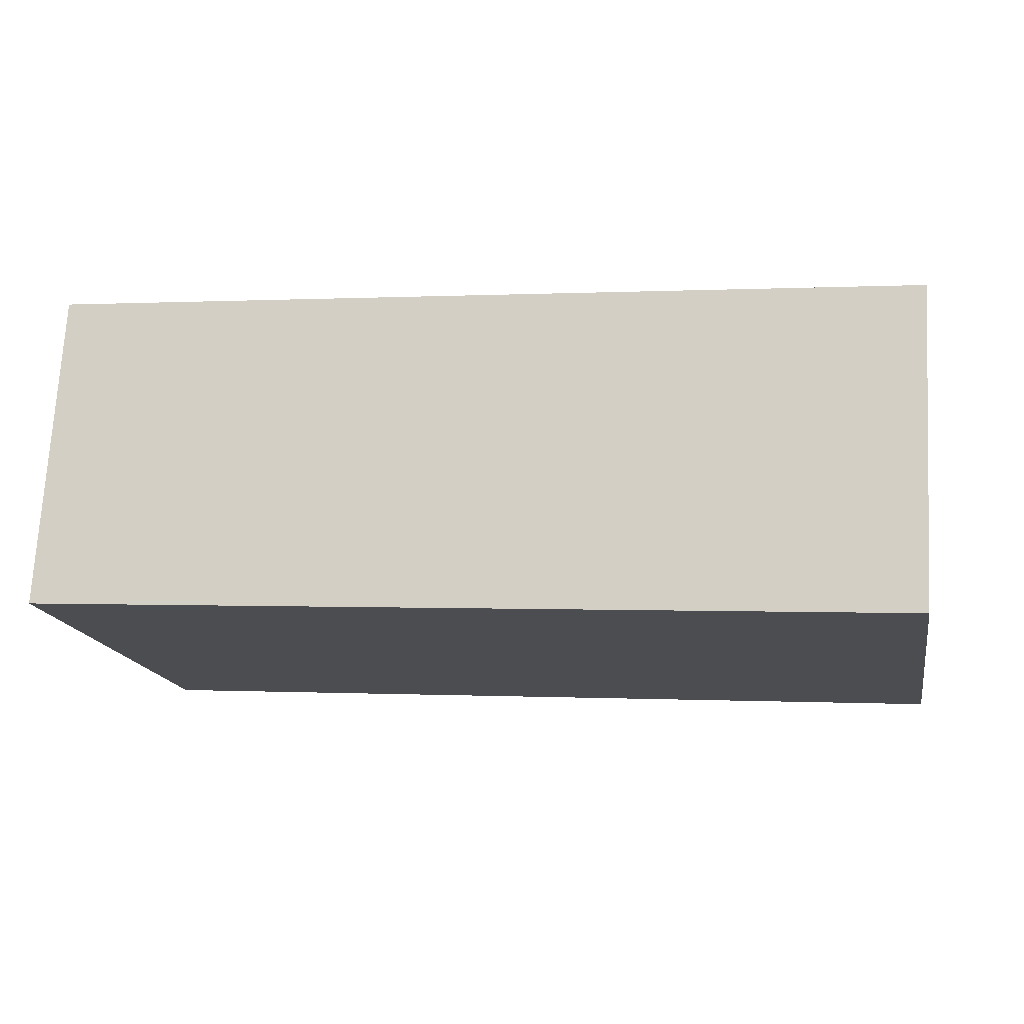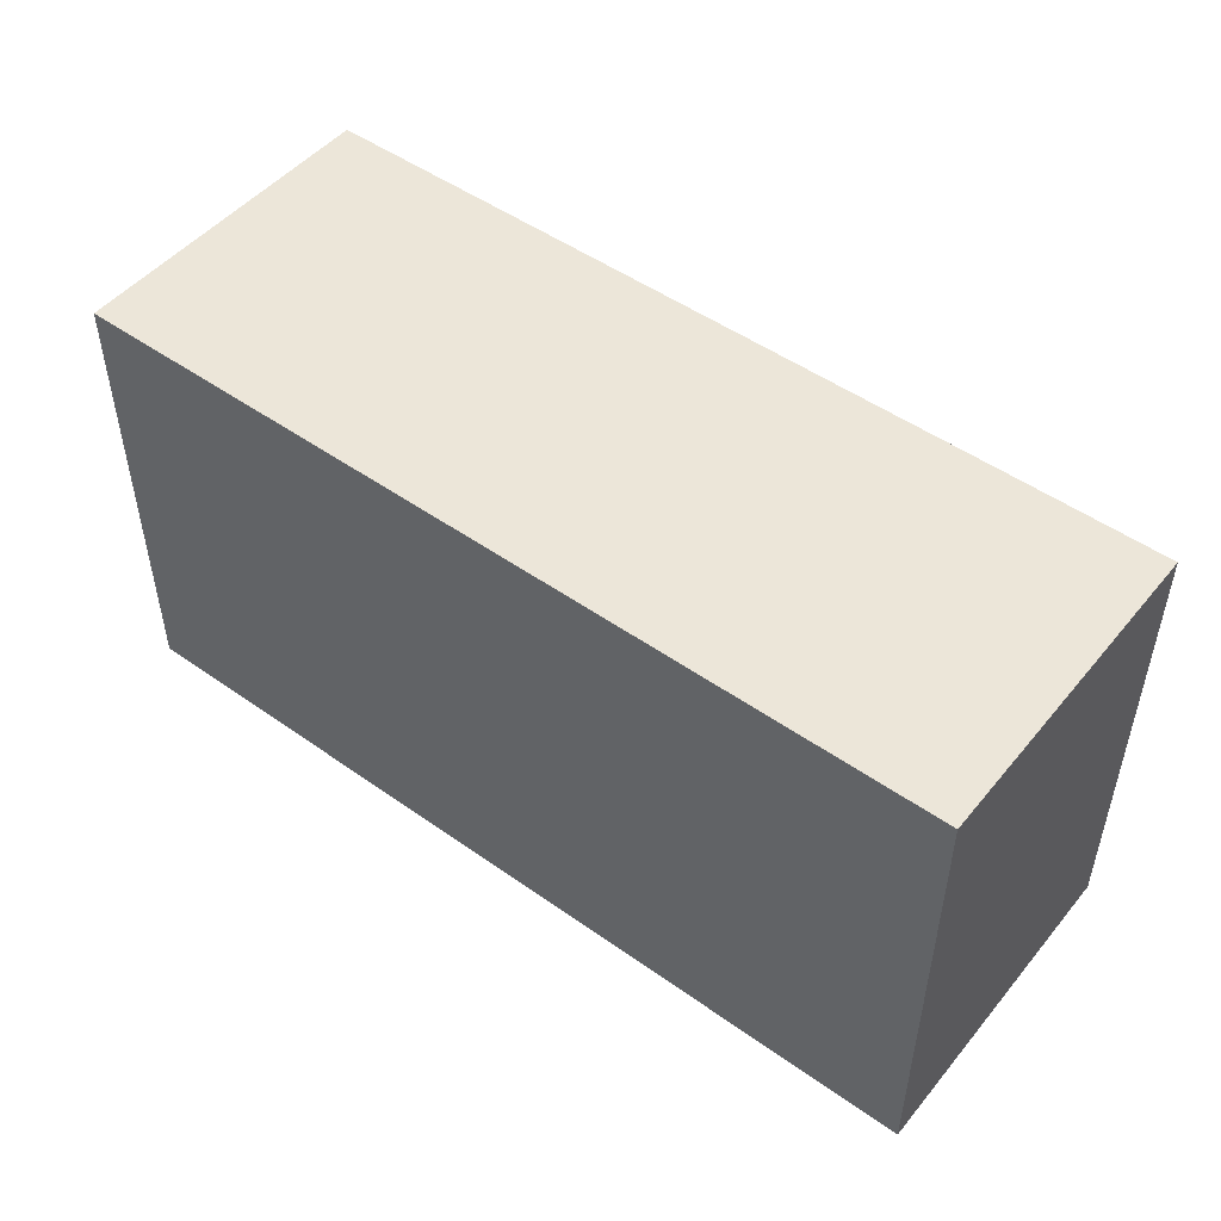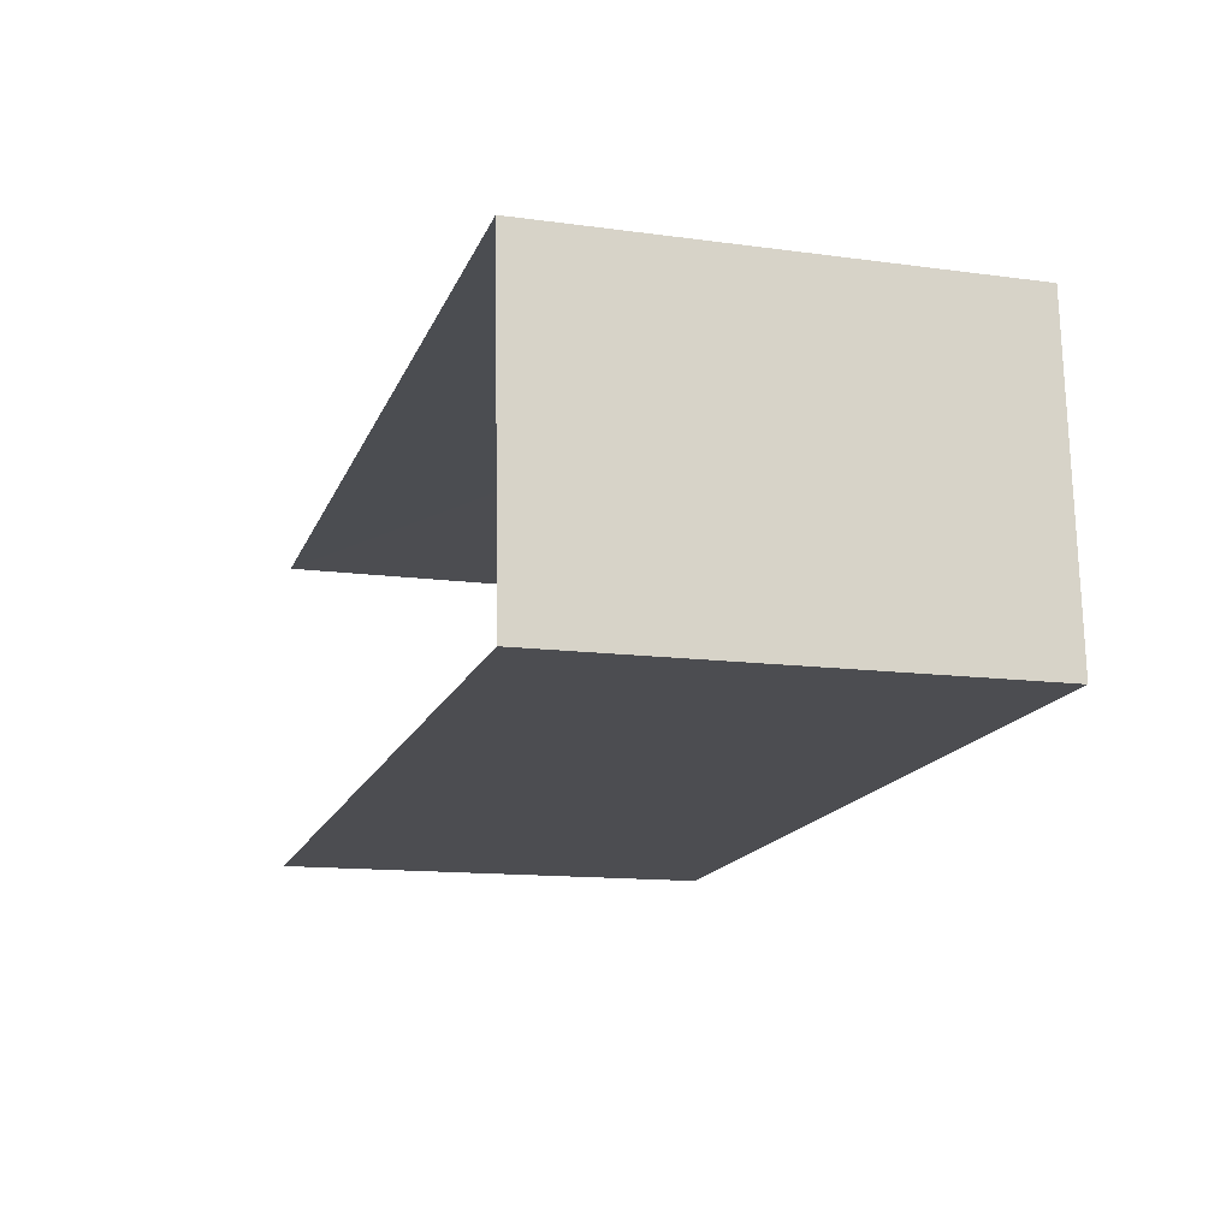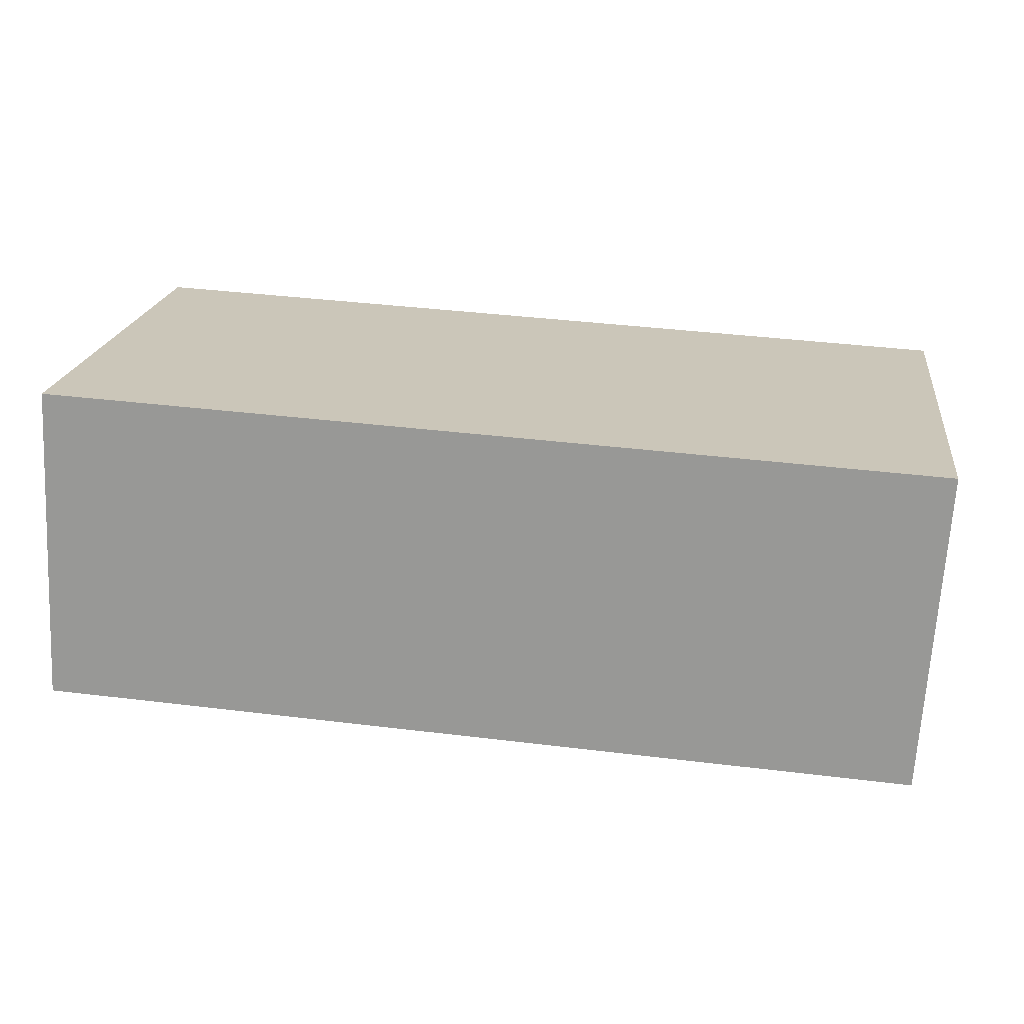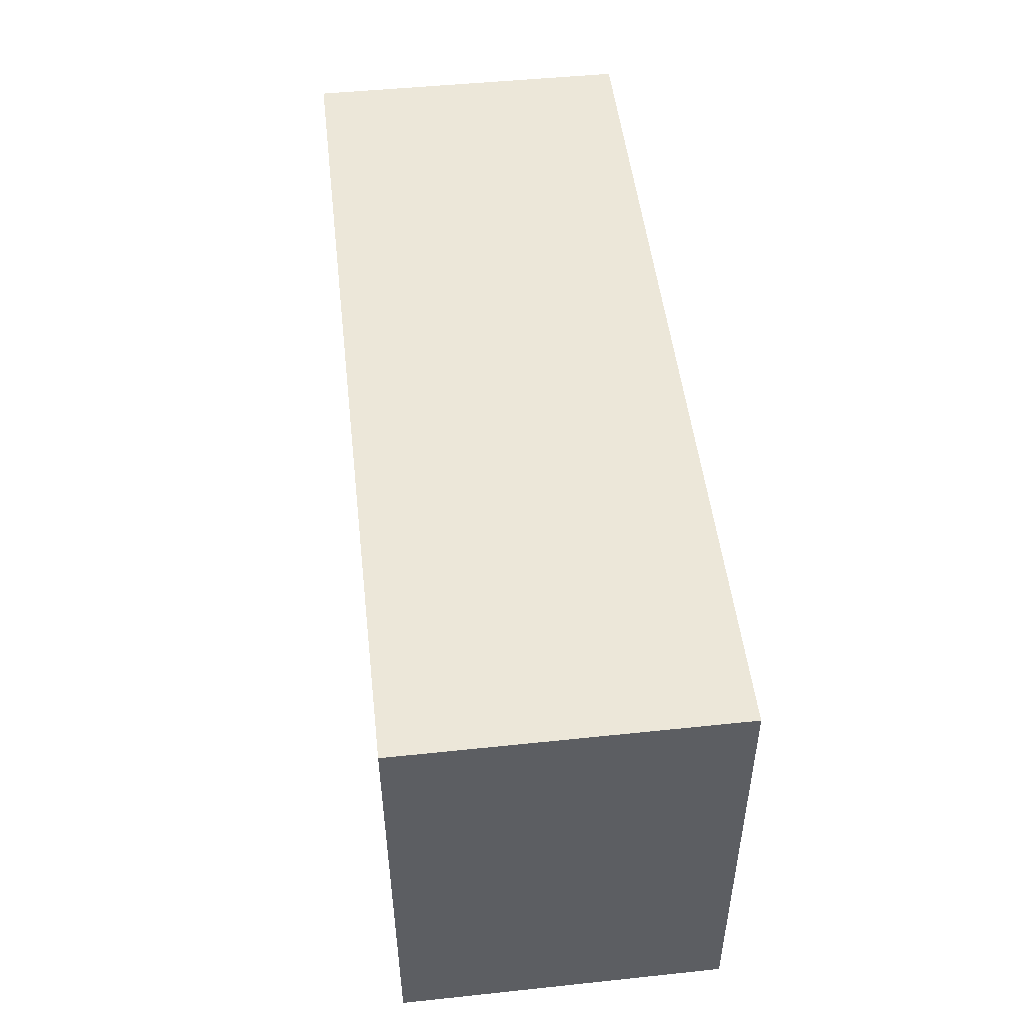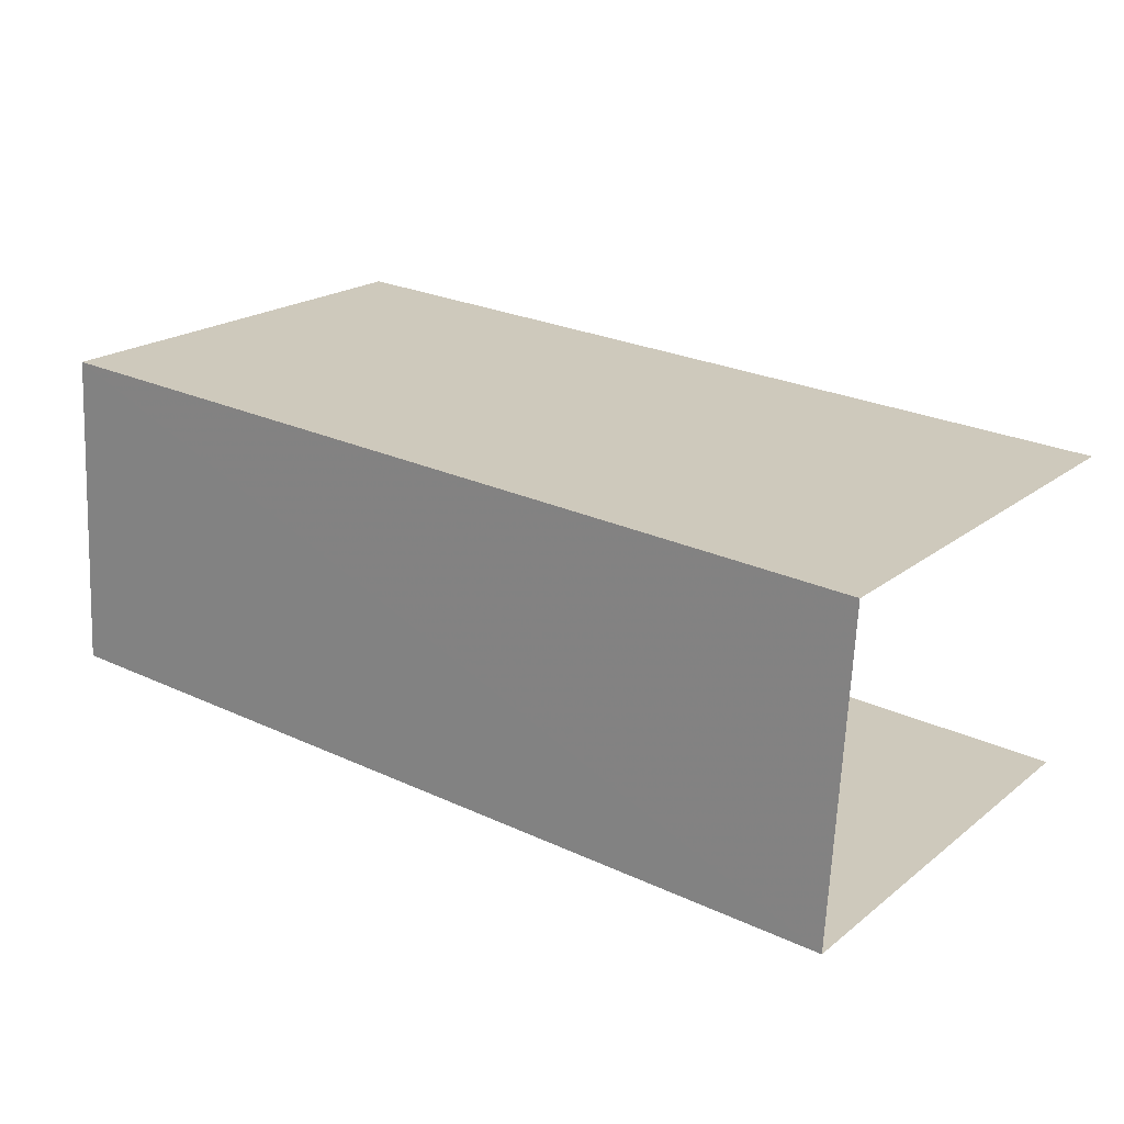
<metadata>
{"format":"obj","ext":"obj","renderer":"f3d","projection":"perspective","resolution":1024,"background":"white","views":[{"elev":-16.5,"azim":10.8,"up":"+Y"},{"elev":49.2,"azim":-145.0,"up":"+Z"},{"elev":-13.2,"azim":-107.4,"up":"+Y"},{"elev":20.2,"azim":7.5,"up":"+Y"},{"elev":50.0,"azim":-99.7,"up":"+Z"},{"elev":20.4,"azim":36.3,"up":"+Y"}]}
</metadata>
<code>
v -3.737e+05 -1.036e+05 26.88
v -3.737e+05 -1.036e+05 26.88
v -3.737e+05 -1.036e+05 26.88
v -3.737e+05 -1.036e+05 26.88
v -3.737e+05 -1.036e+05 32.32
v -3.737e+05 -1.036e+05 32.32
v -3.737e+05 -1.036e+05 32.32
v -3.737e+05 -1.036e+05 32.32
f 1 2 3
f 1 4 2
f 6 1 3
f 7 6 3
f 5 6 7
f 5 8 6
f 5 3 2
f 5 7 3
f 8 2 4
f 8 5 2
f 8 4 1
f 6 8 1

</code>
